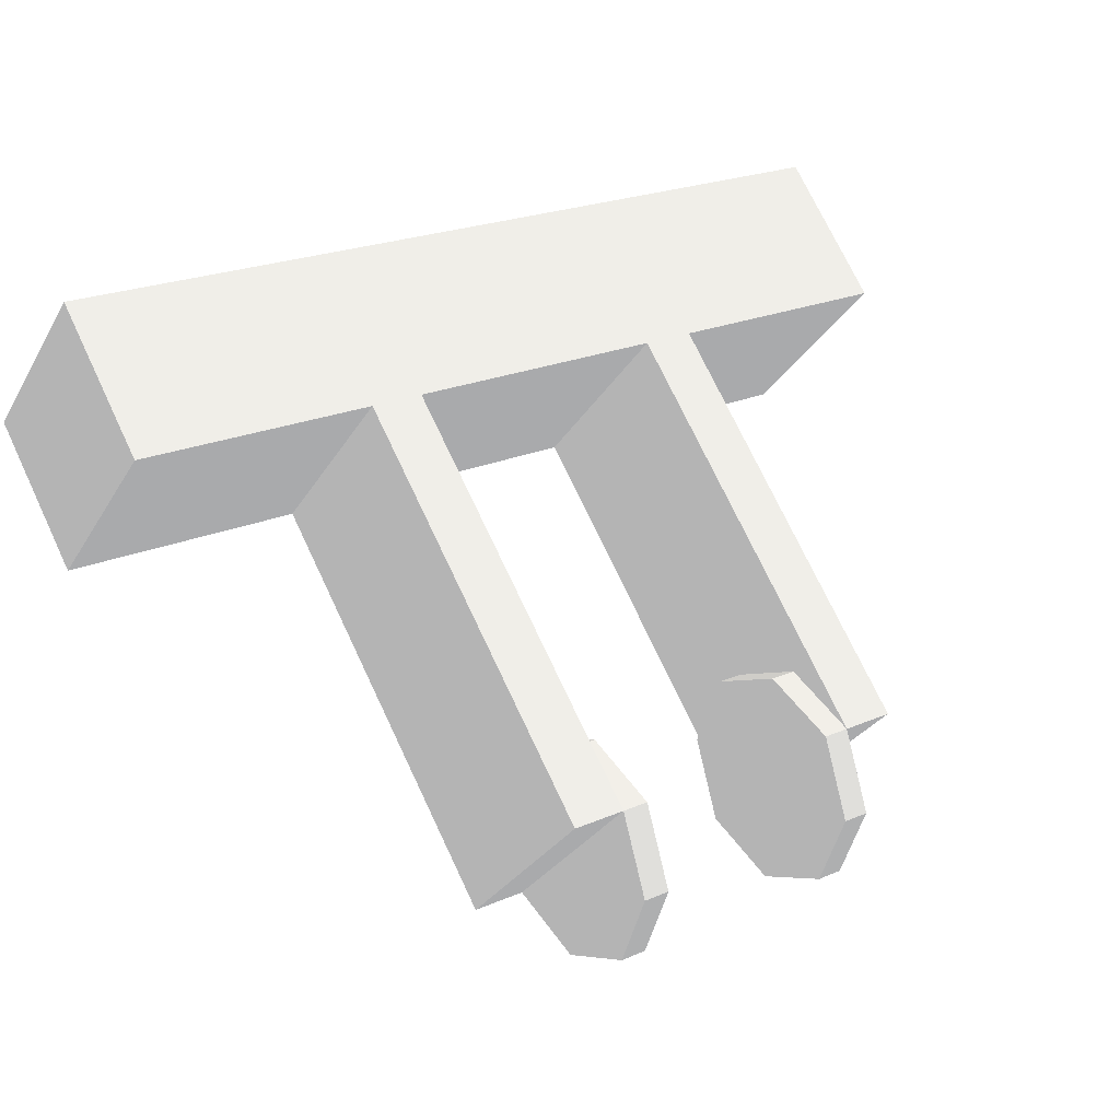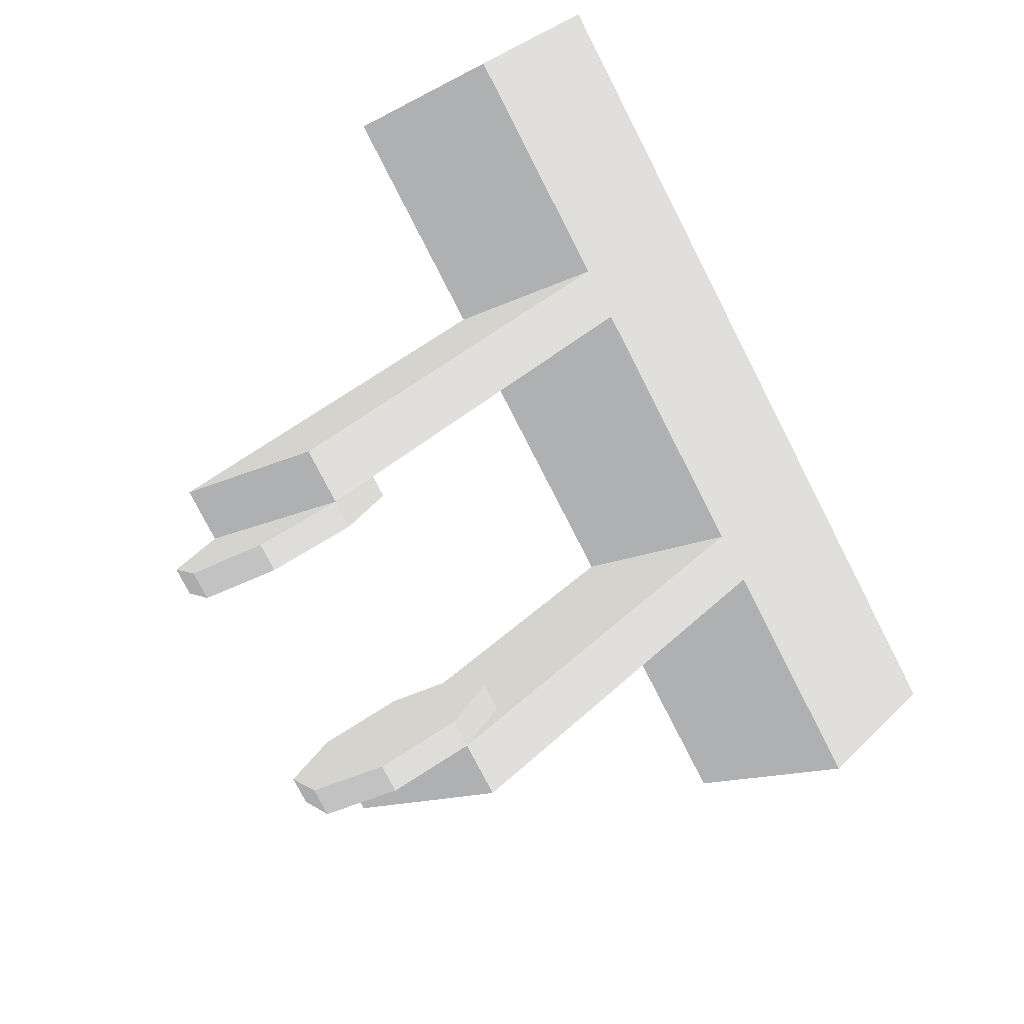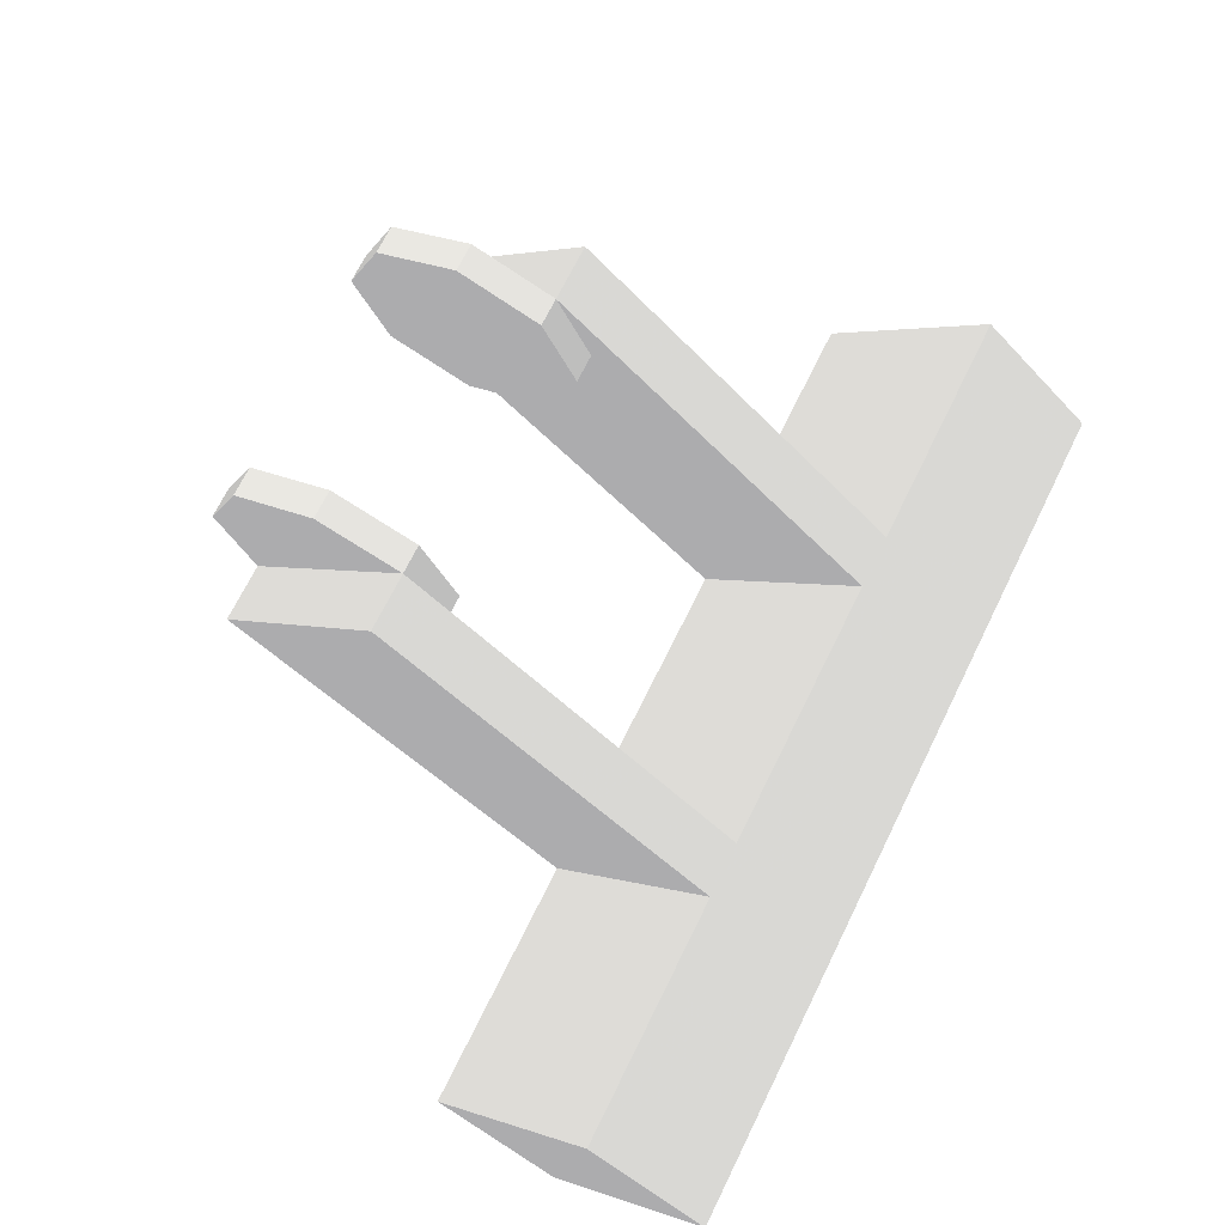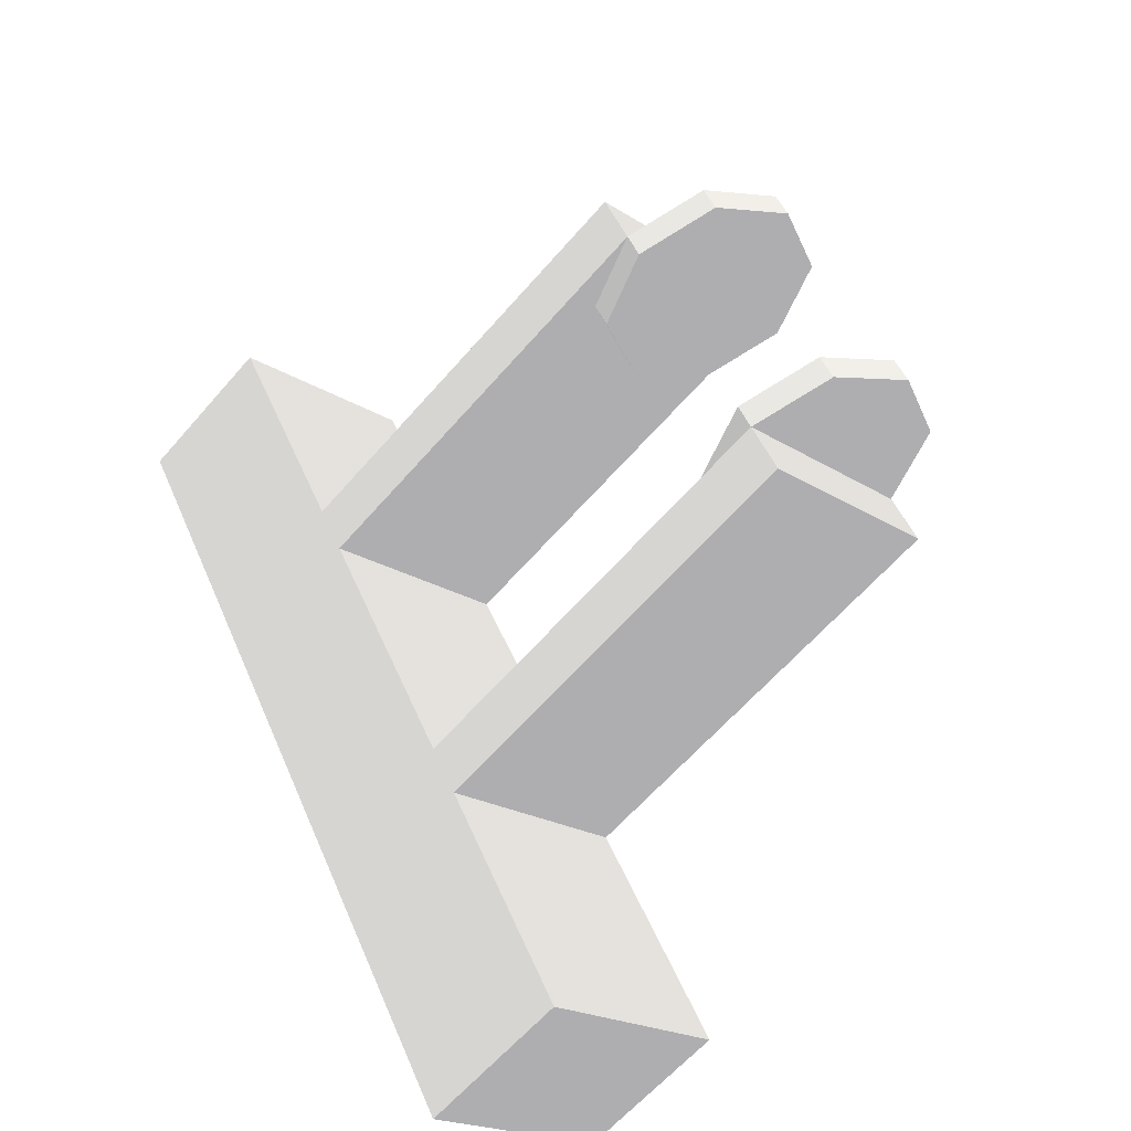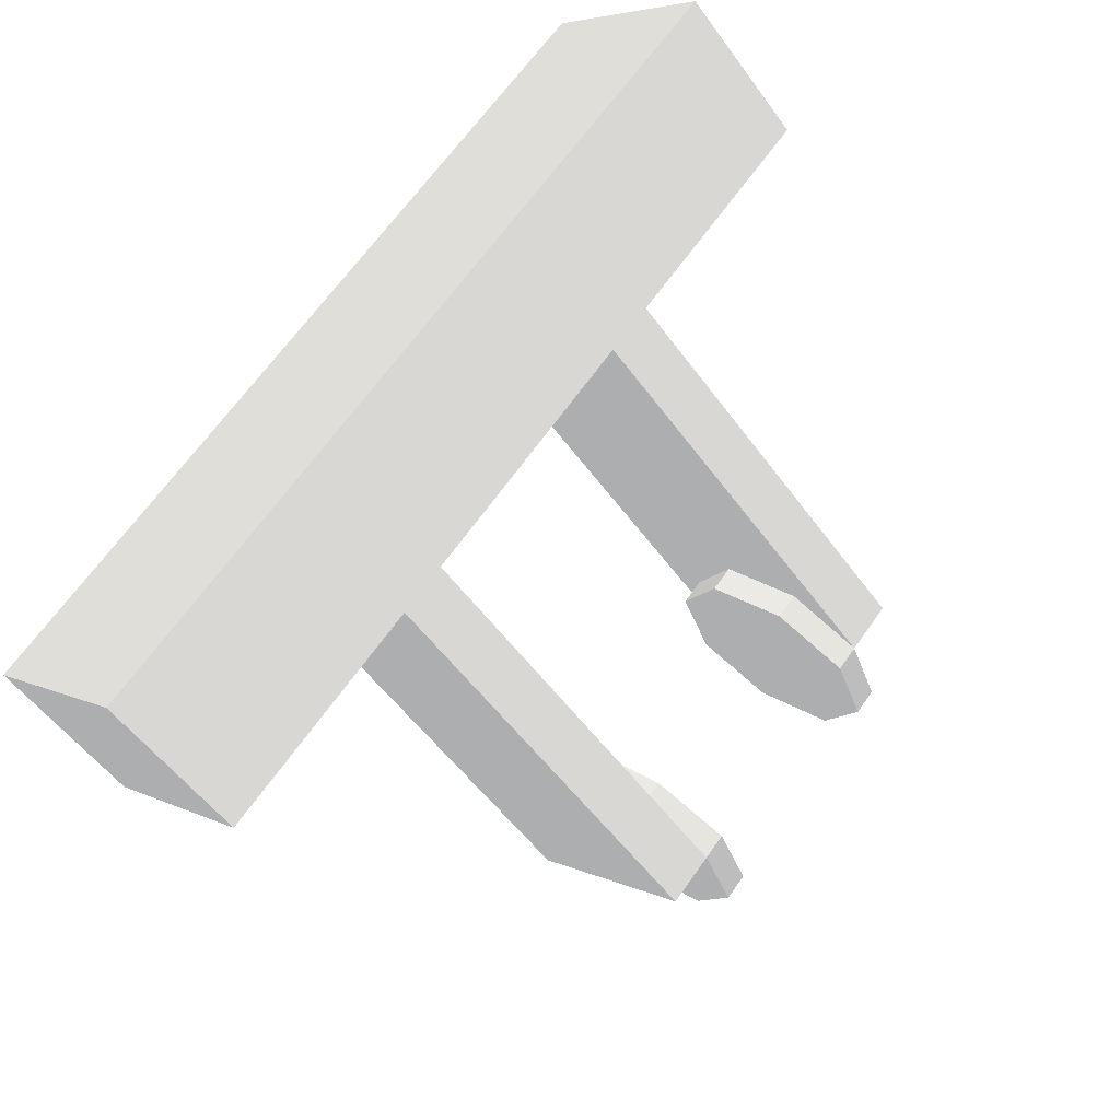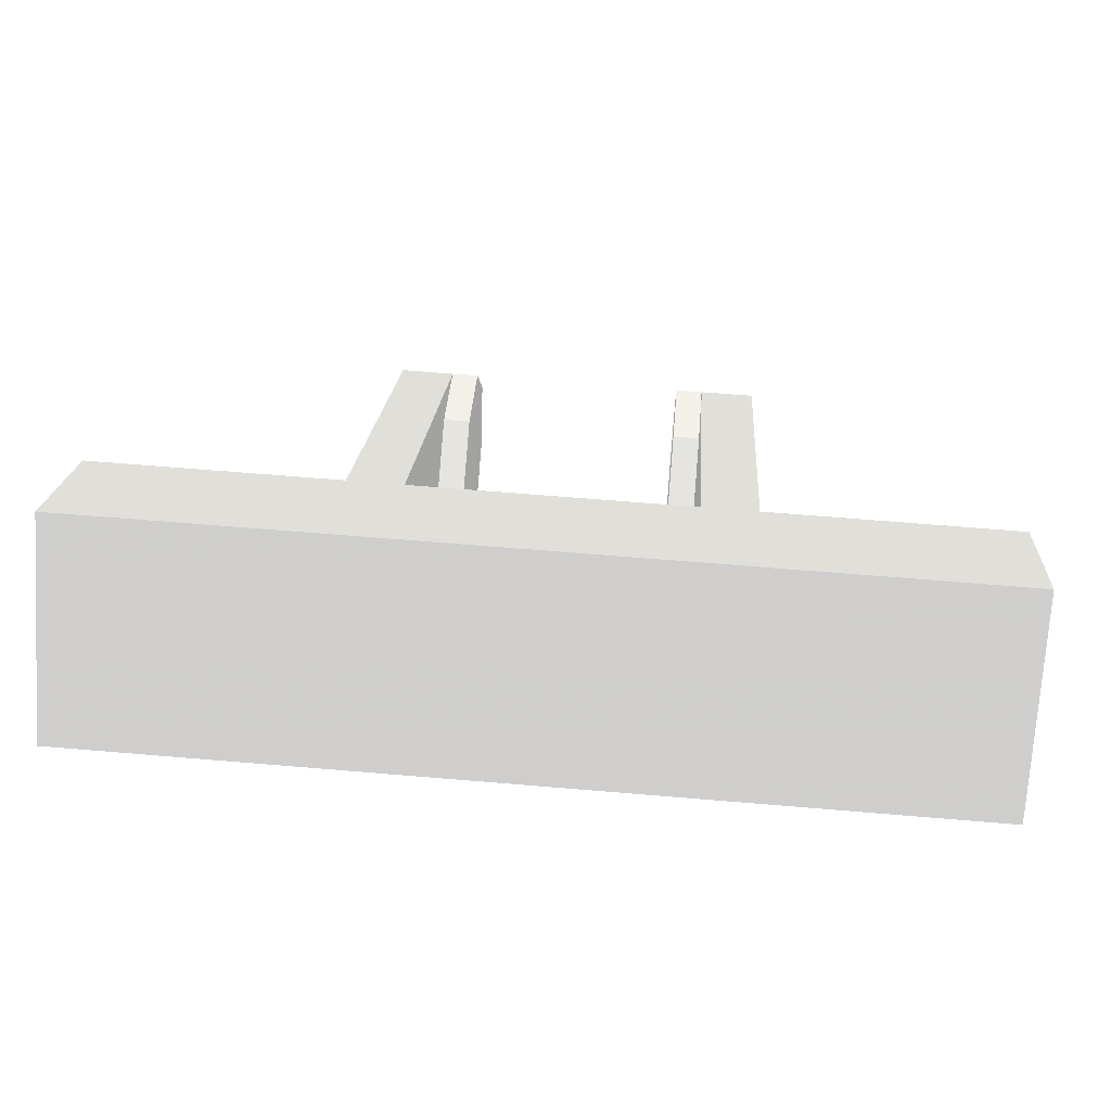
<metadata>
{"format":"obj","ext":"obj","renderer":"f3d","projection":"perspective","resolution":1024,"background":"white","views":[{"elev":22.2,"azim":142.8,"up":"+Z"},{"elev":-78.2,"azim":-62.9,"up":"+Z"},{"elev":69.3,"azim":-63.9,"up":"+Y"},{"elev":48.4,"azim":67.7,"up":"+Y"},{"elev":66.0,"azim":125.2,"up":"+Z"},{"elev":63.0,"azim":4.9,"up":"+Z"}]}
</metadata>
<code>
v 1.25 -4.536 5.121 0.498 0.498 0.498
v 1.75 -4.536 5.121 0.498 0.498 0.498
v 1.25 -3.121 6.536 0.498 0.498 0.498
v 1.75 -3.121 6.536 0.498 0.498 0.498
v 1.25 -1.707 2.293 0.498 0.498 0.498
v 1.75 -1.707 2.293 0.498 0.498 0.498
v 1.25 -0.2929 3.707 0.498 0.498 0.498
v 1.75 -0.2929 3.707 0.498 0.498 0.498
v -1.75 -4.536 5.121 0.498 0.498 0.498
v -1.25 -4.536 5.121 0.498 0.498 0.498
v -1.75 -3.121 6.536 0.498 0.498 0.498
v -1.25 -3.121 6.536 0.498 0.498 0.498
v -1.75 -1.707 2.293 0.498 0.498 0.498
v -1.25 -1.707 2.293 0.498 0.498 0.498
v -1.75 -0.2929 3.707 0.498 0.498 0.498
v -1.25 -0.2929 3.707 0.498 0.498 0.498
v 1 -1 3 0.498 0.498 0.498
v 1 -0.2929 2.293 0.498 0.498 0.498
v 1.25 -0.2929 2.293 0.498 0.498 0.498
v 1.25 -1 3 0.498 0.498 0.498
v 1 0 3 0.498 0.498 0.498
v 1.25 0 3 0.498 0.498 0.498
v 1 -0.2929 3.707 0.498 0.498 0.498
v 1 -1 4 0.498 0.498 0.498
v 1.25 -1 4 0.498 0.498 0.498
v 1 -1.707 3.707 0.498 0.498 0.498
v 1.25 -1.707 3.707 0.498 0.498 0.498
v 1 -2 3 0.498 0.498 0.498
v 1.25 -2 3 0.498 0.498 0.498
v 1 -1.707 2.293 0.498 0.498 0.498
v 1 -1 2 0.498 0.498 0.498
v 1.25 -1 2 0.498 0.498 0.498
v -1.25 -1 3 0.498 0.498 0.498
v -1.25 -0.2929 2.293 0.498 0.498 0.498
v -1 -0.2929 2.293 0.498 0.498 0.498
v -1 -1 3 0.498 0.498 0.498
v -1.25 0 3 0.498 0.498 0.498
v -1 0 3 0.498 0.498 0.498
v -1 -0.2929 3.707 0.498 0.498 0.498
v -1.25 -1 4 0.498 0.498 0.498
v -1 -1 4 0.498 0.498 0.498
v -1.25 -1.707 3.707 0.498 0.498 0.498
v -1 -1.707 3.707 0.498 0.498 0.498
v -1.25 -2 3 0.498 0.498 0.498
v -1 -2 3 0.498 0.498 0.498
v -1 -1.707 2.293 0.498 0.498 0.498
v -1.25 -1 2 0.498 0.498 0.498
v -1 -1 2 0.498 0.498 0.498
v -4 -5.596 6.182 0.498 0.498 0.498
v 4 -5.596 6.182 0.498 0.498 0.498
v -4 -4.182 7.596 0.498 0.498 0.498
v 4 -4.182 7.596 0.498 0.498 0.498
v -4 -4.536 5.121 0.498 0.498 0.498
v 4 -4.536 5.121 0.498 0.498 0.498
v -4 -3.121 6.536 0.498 0.498 0.498
v 4 -3.121 6.536 0.498 0.498 0.498
f 2 4 1
f 5 2 1
f 1 4 3
f 3 5 1
f 2 8 4
f 6 2 5
f 6 8 2
f 4 8 3
f 7 5 3
f 3 8 7
f 7 6 5
f 8 6 7
f 10 12 9
f 13 10 9
f 9 12 11
f 11 13 9
f 10 16 12
f 14 10 13
f 14 16 10
f 12 16 11
f 15 13 11
f 11 16 15
f 15 14 13
f 16 14 15
f 18 17 21
f 18 21 19
f 19 21 22
f 19 22 20
f 21 17 23
f 21 23 22
f 22 23 7
f 22 7 20
f 23 17 24
f 23 24 7
f 7 24 25
f 7 25 20
f 24 17 26
f 24 26 25
f 25 26 27
f 25 27 20
f 26 17 28
f 26 28 27
f 27 28 29
f 27 29 20
f 28 17 30
f 28 30 29
f 29 30 5
f 29 5 20
f 30 17 31
f 30 31 5
f 5 31 32
f 5 32 20
f 31 17 18
f 31 18 32
f 32 18 19
f 32 19 20
f 34 33 37
f 34 37 35
f 35 37 38
f 35 38 36
f 37 33 16
f 37 16 38
f 38 16 39
f 38 39 36
f 16 33 40
f 16 40 39
f 39 40 41
f 39 41 36
f 40 33 42
f 40 42 41
f 41 42 43
f 41 43 36
f 42 33 44
f 42 44 43
f 43 44 45
f 43 45 36
f 44 33 14
f 44 14 45
f 45 14 46
f 45 46 36
f 14 33 47
f 14 47 46
f 46 47 48
f 46 48 36
f 47 33 34
f 47 34 48
f 48 34 35
f 48 35 36
f 50 52 49
f 53 50 49
f 49 52 51
f 51 53 49
f 50 56 52
f 54 50 53
f 54 56 50
f 52 56 51
f 55 53 51
f 51 56 55
f 55 54 53
f 56 54 55

</code>
